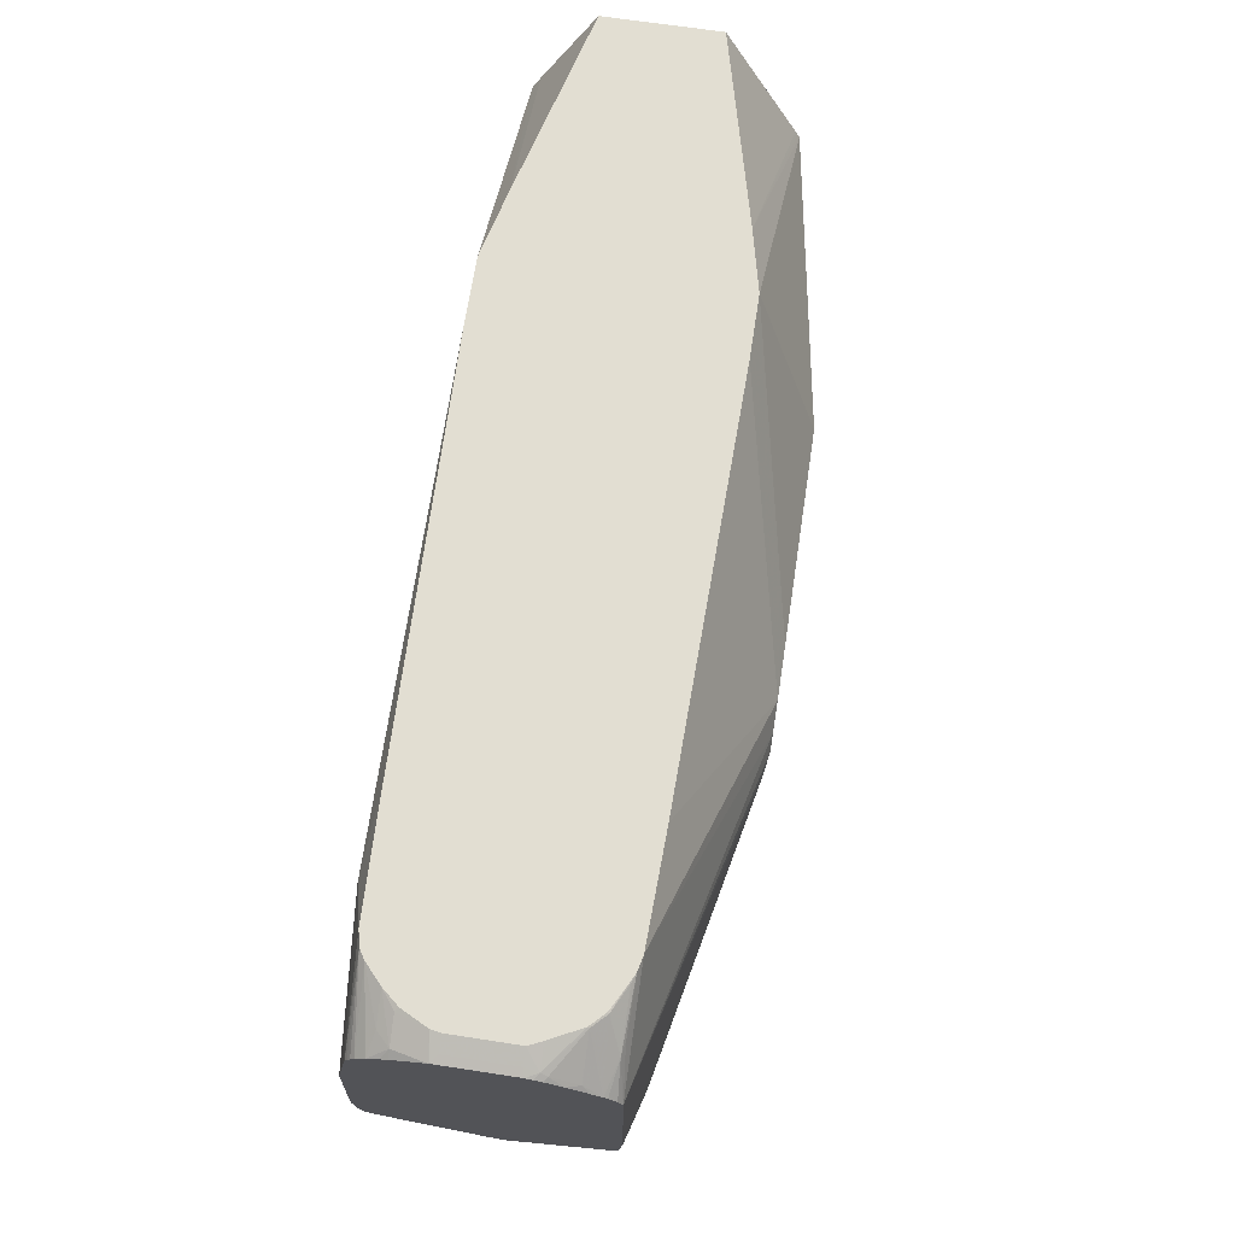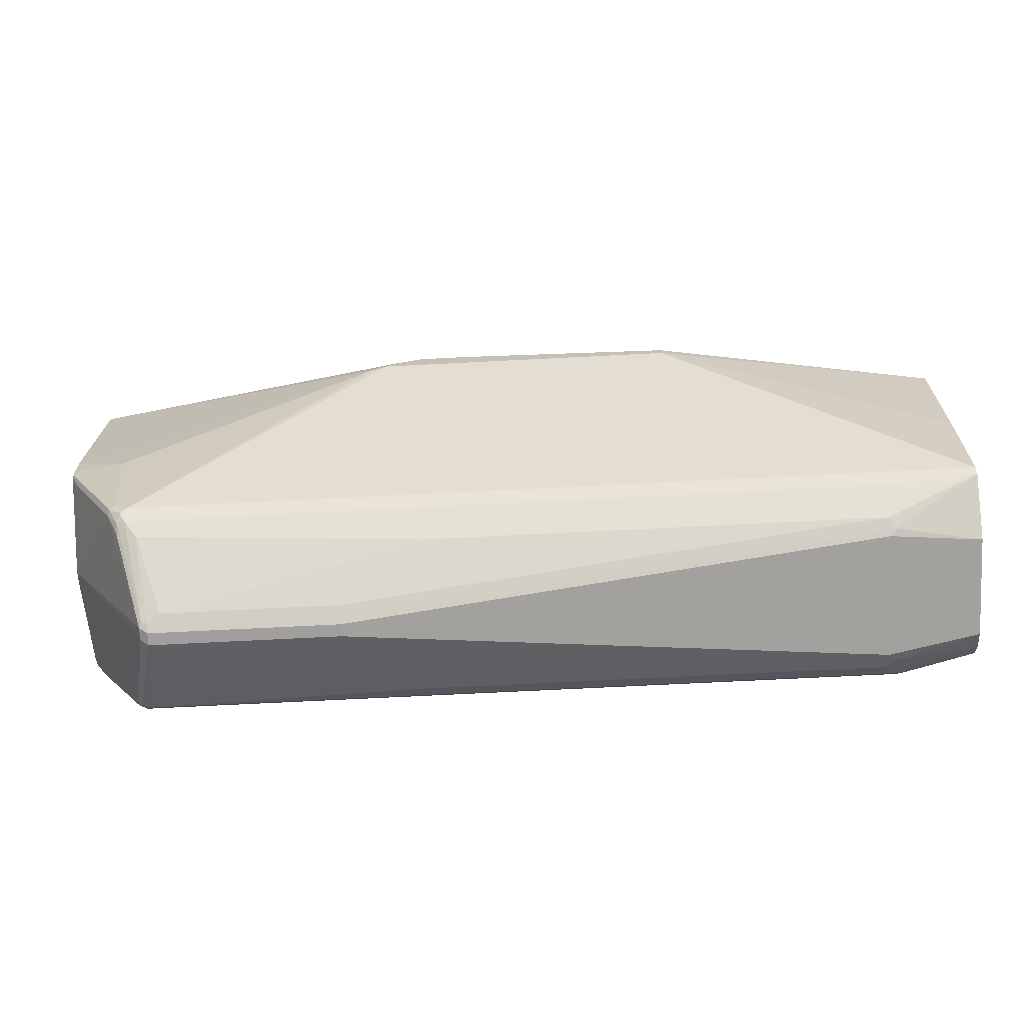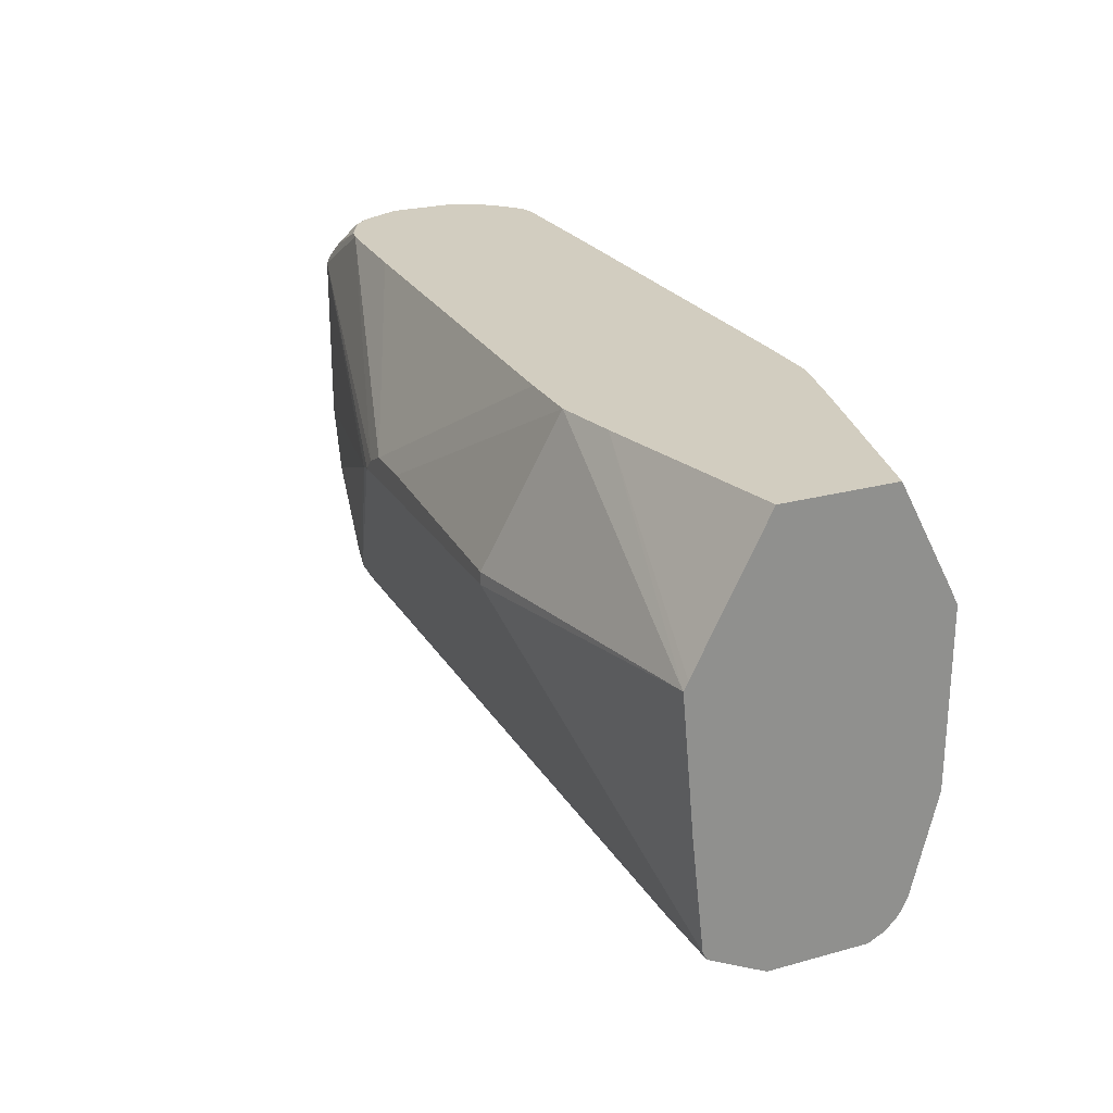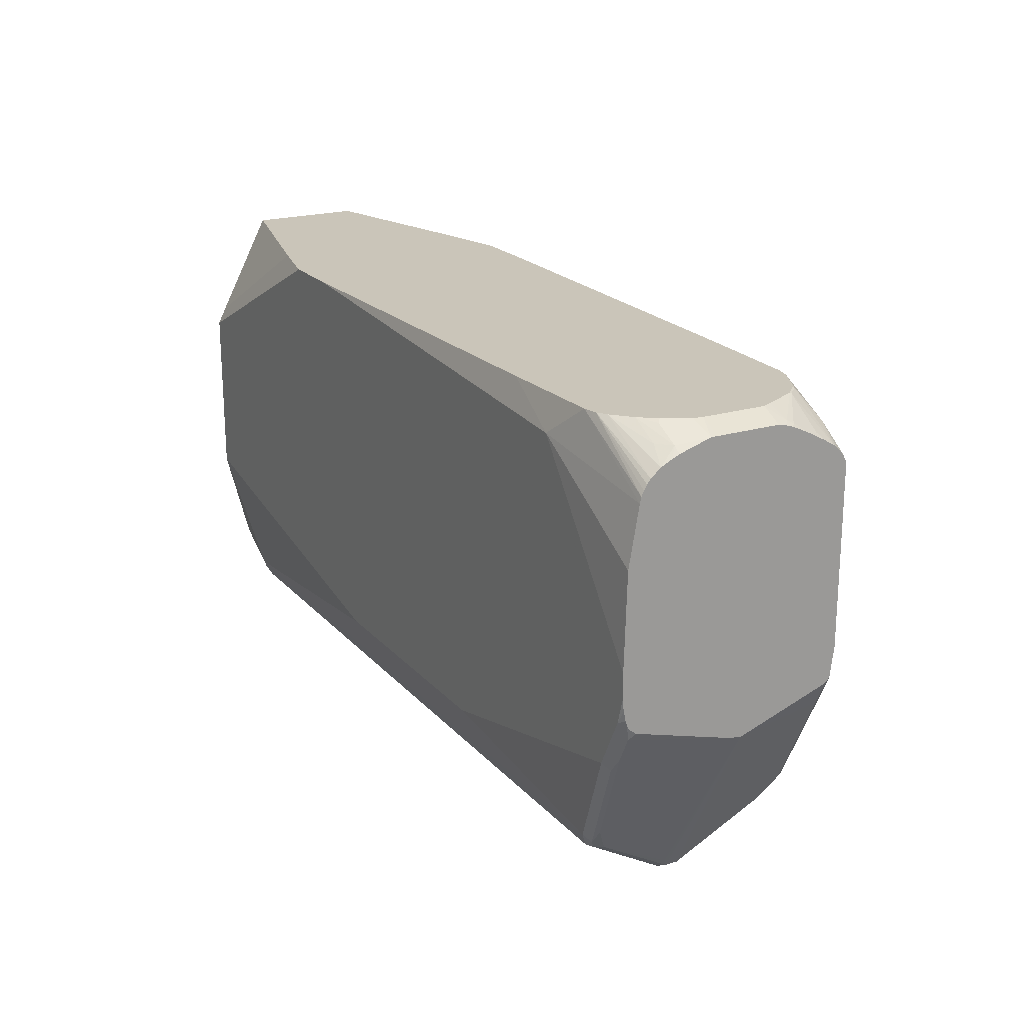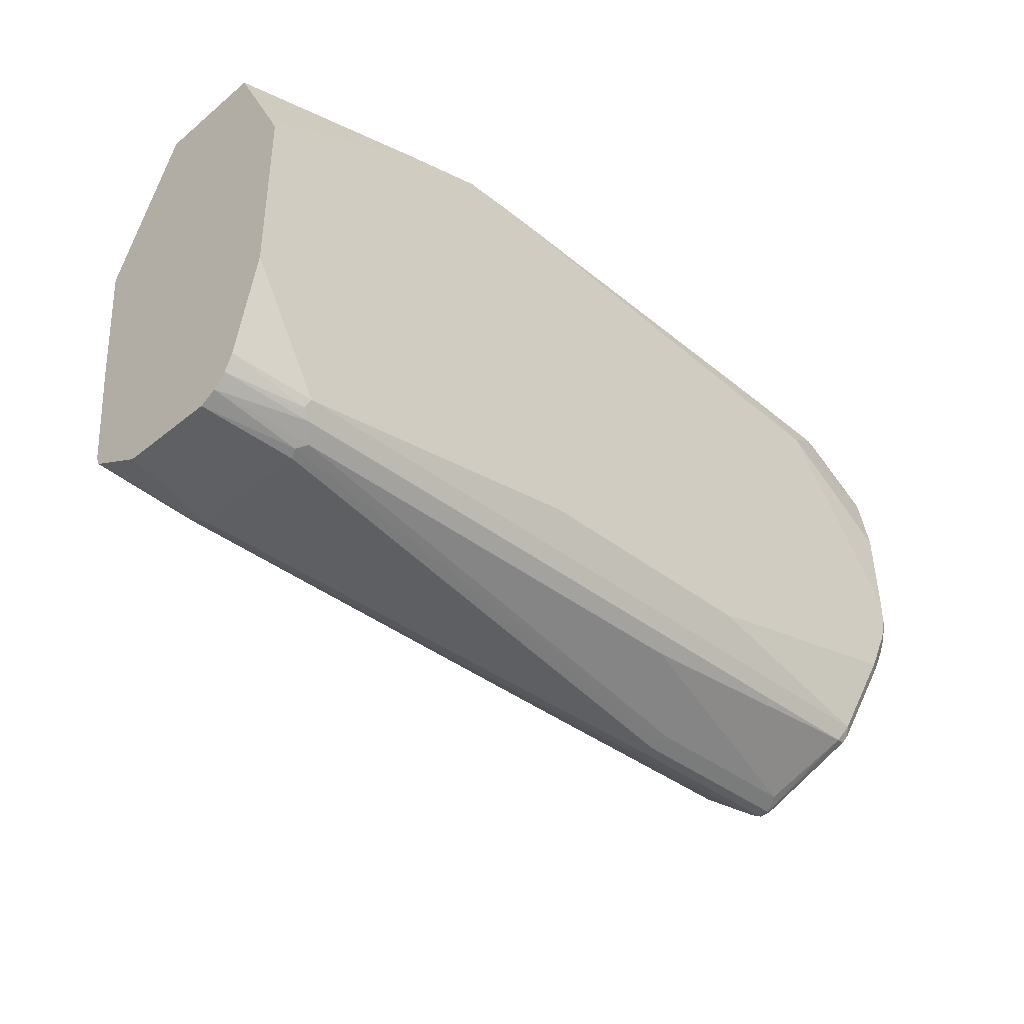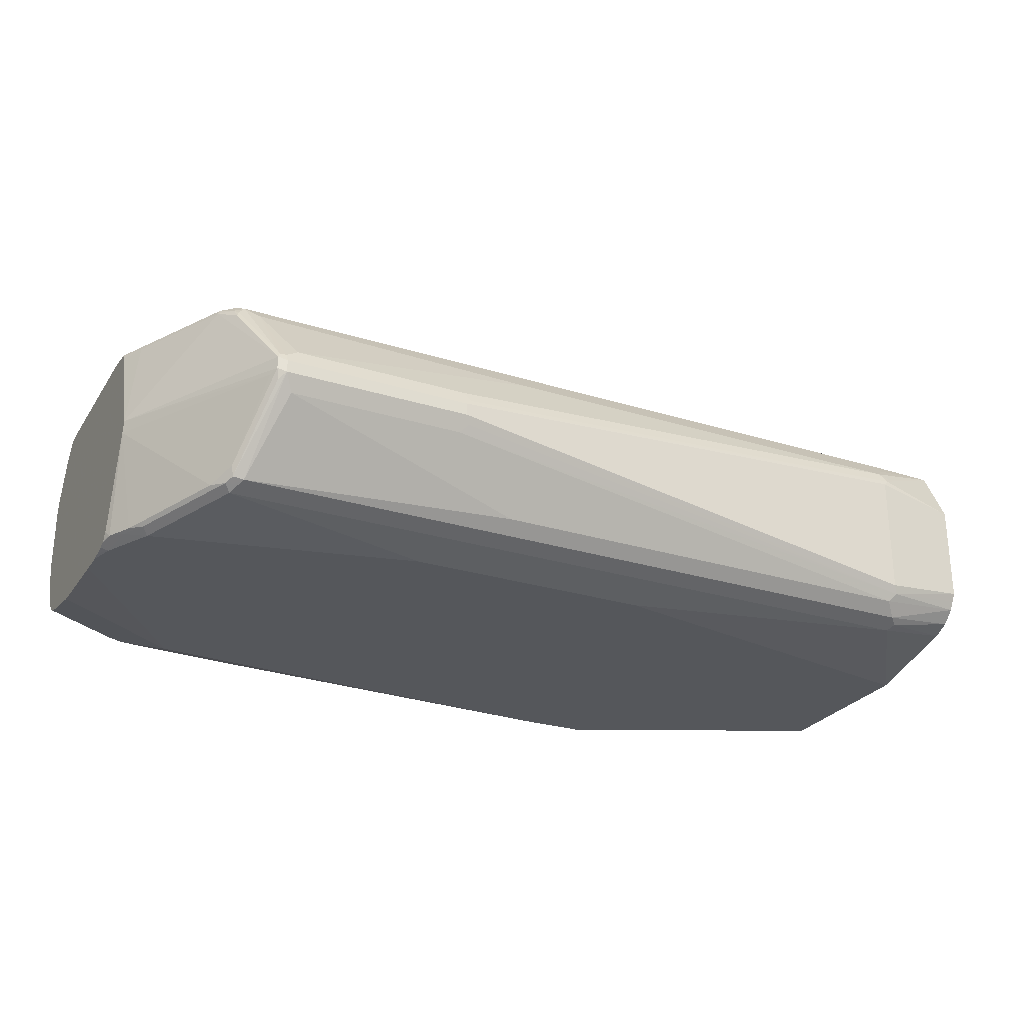
<metadata>
{"format":"obj","ext":"obj","renderer":"f3d","projection":"perspective","resolution":1024,"background":"white","views":[{"elev":67.8,"azim":98.7,"up":"+Z"},{"elev":-71.4,"azim":-177.1,"up":"+Z"},{"elev":24.6,"azim":-114.2,"up":"+Z"},{"elev":20.6,"azim":60.9,"up":"+Z"},{"elev":-38.5,"azim":-44.6,"up":"+Z"},{"elev":-26.5,"azim":153.9,"up":"+Y"}]}
</metadata>
<code>
v 0.006089 0.02901 -0.1203
v 0.006089 0.08382 -0.2257
v 0.006089 -0.05802 -0.1203
v 0.1559 0.0666 -0.1203
v 0.006089 0.08525 -0.2286
v 0.006089 -0.09995 -0.1999
v 0.1506 -0.09413 -0.1203
v 0.006089 0.08705 -0.2322
v 0.2032 0.07737 -0.1203
v 0.006089 -0.1064 -0.2128
v 0.2032 -0.1064 -0.1203
v 0.006089 0.07737 -0.3385
v 0.2322 0.1257 -0.2418
v 0.2322 0.1257 -0.2515
v 0.2515 0.07737 -0.1203
v 0.3966 0.1257 -0.2322
v 0.006089 -0.1064 -0.3482
v 0.2515 -0.1064 -0.1203
v 0.006089 0.06771 -0.4256
v 0.4643 0.1257 -0.2515
v 0.5625 0.07044 -0.1203
v 0.4352 0.1257 -0.2322
v 0.006089 -0.08704 -0.4256
v 0.06777 -0.09672 -0.4353
v 0.2999 -0.1064 -0.4062
v 0.619 -0.1064 -0.1451
v 0.5652 -0.09945 -0.1203
v 0.006089 0.06448 -0.432
v 0.6577 0.06771 -0.4256
v 0.4546 0.1257 -0.2418
v 0.7214 0.06771 -0.1645
v 0.4788 0.1233 -0.2564
v 0.6426 0.06771 -0.1203
v 0.006089 -0.08345 -0.4328
v 0.06455 -0.09349 -0.4417
v 0.6577 -0.09672 -0.4353
v 0.4933 -0.1064 -0.4062
v 0.7214 -0.1064 -0.2805
v 0.7214 -0.1044 -0.2087
v 0.7214 -0.09672 -0.1645
v 0.6522 -0.09672 -0.1203
v 0.06777 0.06126 -0.4385
v 0.06777 0.05158 -0.4481
v 0.07744 0.0419 -0.4578
v 0.06777 0.03869 -0.4582
v 0.07261 0.03385 -0.4619
v 0.006089 0.03462 -0.447
v 0.6577 0.06448 -0.432
v 0.6674 0.06771 -0.4159
v 0.6626 0.06528 -0.4304
v 0.69 0.06448 -0.1387
v 0.6988 0.06287 -0.1403
v 0.7214 0.06448 -0.158
v 0.7214 0.06771 -0.2999
v 0.6771 0.07737 -0.3385
v 0.6535 0.06528 -0.1203
v 0.006089 -0.08059 -0.4385
v 0.071 -0.09027 -0.4481
v 0.6545 -0.09349 -0.4417
v 0.6626 -0.09188 -0.4401
v 0.6964 -0.1064 -0.3579
v 0.7214 -0.1064 -0.2999
v 0.7214 -0.0957 -0.1599
v 0.6577 -0.09549 -0.1203
v 0.6577 0.06126 -0.4385
v 0.4256 0.0419 -0.4578
v 0.4933 0.003242 -0.4869
v 0.07744 0.02901 -0.4643
v 0.006089 0.01933 -0.4546
v 0.006089 0.02578 -0.4514
v 0.4884 -0.004825 -0.4909
v 0.4933 -0.009665 -0.4933
v 0.6819 0.07496 -0.3434
v 0.6771 0.06771 -0.3966
v 0.711 0.06528 -0.3434
v 0.6722 0.06528 -0.4208
v 0.665 0.05923 -0.4353
v 0.7214 0.05626 -0.1501
v 0.7214 0.05883 -0.1522
v 0.6795 0.06287 -0.1306
v 0.6795 0.05319 -0.1209
v 0.7214 0.06489 -0.3217
v 0.7206 0.06528 -0.324
v 0.7158 0.06771 -0.3192
v 0.6598 0.06223 -0.1203
v 0.6601 0.06287 -0.1209
v 0.006089 -0.07093 -0.4481
v 0.08066 -0.08059 -0.4578
v 0.6513 -0.09027 -0.4481
v 0.6594 -0.08865 -0.4465
v 0.6642 -0.08381 -0.4417
v 0.6706 -0.09027 -0.4288
v 0.7012 -0.1016 -0.3627
v 0.711 -0.1016 -0.3434
v 0.7158 -0.1064 -0.3192
v 0.7214 -0.1053 -0.3084
v 0.7214 -0.09384 -0.1561
v 0.6631 -0.09429 -0.1203
v 0.6626 0.0556 -0.4401
v 0.6432 -0.002416 -0.4885
v 0.6481 0.05158 -0.4481
v 0.6287 0.003242 -0.4869
v 0.07744 -0.0677 -0.4643
v 0.006089 -0.05802 -0.4546
v 0.6383 -0.009665 -0.4933
v 0.4933 -0.01932 -0.4933
v 0.7214 0.06339 -0.3248
v 0.7126 0.06126 -0.345
v 0.6738 0.06126 -0.4224
v 0.6642 0.05158 -0.4417
v 0.7182 0.04351 -0.1403
v 0.7214 0.04835 -0.1454
v 0.6892 0.04351 -0.1209
v 0.6792 0.05192 -0.1203
v 0.006089 -0.0652 -0.451
v 0.07422 -0.07416 -0.4611
v 0.4965 -0.03223 -0.4869
v 0.4384 -0.08059 -0.4578
v 0.6319 -0.03223 -0.4869
v 0.6383 -0.01932 -0.4933
v 0.661 -0.08059 -0.4481
v 0.6432 -0.02416 -0.4885
v 0.6448 -0.01612 -0.4901
v 0.6481 -0.01932 -0.4836
v 0.7214 -0.01932 -0.3494
v 0.7093 -0.09995 -0.3514
v 0.719 -0.09995 -0.3321
v 0.7206 -0.1016 -0.324
v 0.7214 -0.1023 -0.3202
v 0.7214 -0.1036 -0.3164
v 0.7214 -0.09163 -0.1522
v 0.7214 -0.0889 -0.1488
v 0.6702 -0.08984 -0.1203
v 0.6448 -0.006439 -0.4901
v 0.6383 -0.003212 -0.4901
v 0.006089 -0.06411 -0.4516
v 0.4901 -0.02578 -0.4901
v 0.7214 0.06162 -0.3261
v 0.7214 0.05955 -0.3274
v 0.7214 -0.009665 -0.351
v 0.7182 0.02417 -0.1306
v 0.7214 0.03428 -0.1379
v 0.6888 0.04224 -0.1203
v 0.717 0.01933 -0.1282
v 0.7214 -0.0952 -0.3274
v 0.7214 -0.1008 -0.3233
v 0.7214 -0.08145 -0.1425
v 0.7206 -0.0822 -0.1427
v 0.6838 -0.07736 -0.1203
v 0.7061 -0.07736 -0.1318
v 0.7214 0.02163 -0.1319
v 0.6924 0.03512 -0.1203
v 0.7158 0.009673 -0.1258
v 0.7214 0.01124 -0.1289
v 0.7214 0.01583 -0.1299
v 0.7214 0.01933 -0.1311
v 0.7003 0.01933 -0.1203
v 0.7021 0.01579 -0.1203
v 0.7048 0.009673 -0.1203
v 0.7214 -0.07329 -0.1384
v 0.7158 -0.0677 -0.1318
v 0.6964 -0.0677 -0.1221
v 0.6939 -0.06523 -0.1203
v 0.7158 -0.03868 -0.1258
v 0.7214 0.009673 -0.1286
v 0.7048 -0.03868 -0.1203
v 0.7214 -0.0677 -0.136
v 0.7214 -0.04427 -0.1287
v 0.7061 -0.04834 -0.1221
v 0.7036 -0.04589 -0.1203
v 0.7206 -0.04352 -0.1282
v 0.7214 -0.04123 -0.1286
f 77 110 99
f 76 109 77
f 78 81 113
f 78 113 111
f 78 111 112
f 75 109 76
f 77 109 110
f 75 108 109
f 68 72 106
f 75 83 107
f 75 84 83
f 74 84 75
f 73 84 74
f 72 120 106
f 72 105 120
f 68 106 103
f 80 86 81
f 75 107 108
f 81 86 85
f 49 73 74
f 81 114 143
f 92 125 126
f 92 124 125
f 68 104 69
f 91 124 92
f 91 121 124
f 90 123 121
f 90 122 123
f 90 120 122
f 81 85 114
f 89 120 90
f 89 118 119
f 88 119 118
f 88 117 119
f 88 116 117
f 87 116 88
f 87 115 116
f 82 107 83
f 81 143 113
f 89 119 120
f 68 103 104
f 49 75 76
f 67 105 72
f 57 87 58
f 56 86 80
f 56 85 86
f 55 84 73
f 54 84 55
f 54 83 84
f 54 82 83
f 52 81 78
f 52 80 81
f 52 56 80
f 52 79 53
f 52 78 79
f 51 56 52
f 50 76 77
f 50 77 65
f 49 74 75
f 93 126 127
f 58 87 88
f 67 72 71
f 58 88 118
f 59 89 90
f 67 102 105
f 66 101 102
f 65 100 101
f 65 99 100
f 65 77 99
f 63 98 64
f 63 97 98
f 62 95 96
f 61 94 95
f 61 93 94
f 60 93 61
f 60 126 93
f 60 92 126
f 60 91 92
f 60 121 91
f 60 90 121
f 59 90 60
f 58 118 89
f 93 127 94
f 166 170 171
f 94 128 95
f 144 159 153
f 144 158 159
f 144 157 158
f 144 152 157
f 144 156 151
f 144 155 156
f 144 154 155
f 144 153 154
f 143 152 144
f 141 151 142
f 141 144 151
f 133 150 149
f 133 147 150
f 133 148 147
f 132 148 133
f 132 147 148
f 127 129 128
f 147 160 161
f 147 161 150
f 149 150 161
f 149 161 162
f 49 55 73
f 168 170 169
f 168 171 170
f 168 172 171
f 164 166 171
f 164 171 172
f 162 170 163
f 162 169 170
f 127 146 129
f 162 168 169
f 161 167 168
f 160 167 161
f 153 166 164
f 153 159 166
f 153 165 154
f 153 172 165
f 153 164 172
f 149 162 163
f 161 168 162
f 127 145 146
f 125 127 126
f 125 145 127
f 105 123 120
f 105 134 123
f 104 116 136
f 103 106 116
f 103 116 104
f 102 135 105
f 101 135 102
f 100 135 101
f 106 120 119
f 100 105 135
f 99 134 100
f 99 110 134
f 98 132 133
f 98 131 132
f 97 131 98
f 95 130 96
f 95 129 130
f 95 128 129
f 100 134 105
f 94 127 128
f 106 119 117
f 106 137 116
f 124 140 125
f 123 140 124
f 123 134 140
f 121 123 124
f 120 123 122
f 116 137 117
f 115 136 116
f 113 144 141
f 106 117 137
f 113 143 144
f 111 142 112
f 111 141 142
f 109 134 110
f 109 140 134
f 108 140 109
f 108 139 140
f 108 138 139
f 107 138 108
f 111 113 141
f 48 50 65
f 32 54 55
f 46 71 72
f 10 37 61
f 10 25 37
f 10 17 25
f 9 16 13
f 9 22 16
f 9 15 22
f 8 14 12
f 8 13 14
f 7 10 11
f 6 10 7
f 4 9 8
f 4 8 5
f 3 6 7
f 2 4 5
f 1 4 2
f 1 9 4
f 1 15 9
f 10 61 95
f 1 21 15
f 10 95 62
f 10 38 26
f 20 31 32
f 20 30 31
f 19 48 28
f 19 29 48
f 18 26 27
f 17 24 25
f 17 23 24
f 15 21 22
f 14 29 19
f 14 20 29
f 13 20 14
f 13 30 20
f 13 22 30
f 13 16 22
f 12 14 19
f 10 18 11
f 10 26 18
f 10 62 38
f 1 33 21
f 1 56 33
f 1 85 56
f 1 23 17
f 1 34 23
f 1 57 34
f 1 87 57
f 1 115 87
f 1 136 115
f 1 104 136
f 1 69 104
f 1 70 69
f 1 47 70
f 1 28 47
f 1 19 28
f 1 12 19
f 1 8 12
f 1 5 8
f 1 2 5
f 46 72 68
f 1 17 10
f 1 10 6
f 1 6 3
f 1 3 7
f 1 114 85
f 1 143 114
f 1 152 143
f 1 157 152
f 1 158 157
f 1 159 158
f 1 166 159
f 1 170 166
f 20 32 29
f 1 163 170
f 1 133 149
f 1 98 133
f 1 64 98
f 1 41 64
f 1 27 41
f 1 18 27
f 1 11 18
f 1 7 11
f 1 149 163
f 21 33 22
f 8 9 13
f 23 34 35
f 32 55 49
f 31 54 32
f 31 82 54
f 31 107 82
f 31 138 107
f 31 139 138
f 31 140 139
f 31 125 140
f 31 145 125
f 31 146 145
f 31 129 146
f 31 130 129
f 31 96 130
f 31 62 96
f 31 38 62
f 31 39 38
f 31 40 39
f 33 56 51
f 34 57 35
f 35 57 58
f 35 58 89
f 46 67 71
f 46 70 47
f 46 69 70
f 46 68 69
f 44 67 46
f 44 102 67
f 44 66 102
f 44 46 45
f 31 63 40
f 42 44 43
f 22 33 30
f 42 65 101
f 41 63 64
f 40 63 41
f 36 61 37
f 36 60 61
f 36 59 60
f 35 89 59
f 42 66 44
f 31 97 63
f 42 101 66
f 31 132 131
f 29 49 76
f 29 32 49
f 28 65 42
f 28 48 65
f 28 46 47
f 28 45 46
f 28 44 45
f 28 43 44
f 29 76 50
f 28 42 43
f 26 40 41
f 26 39 40
f 24 37 25
f 24 36 37
f 24 59 36
f 24 35 59
f 23 35 24
f 31 131 97
f 26 41 27
f 29 50 48
f 26 38 39
f 31 33 51
f 31 147 132
f 30 33 31
f 31 160 147
f 31 167 160
f 31 172 168
f 31 165 172
f 31 154 165
f 31 155 154
f 31 156 155
f 31 168 167
f 31 151 156
f 31 142 151
f 31 51 52
f 31 112 142
f 31 78 112
f 31 79 78
f 31 52 53
f 31 53 79

</code>
